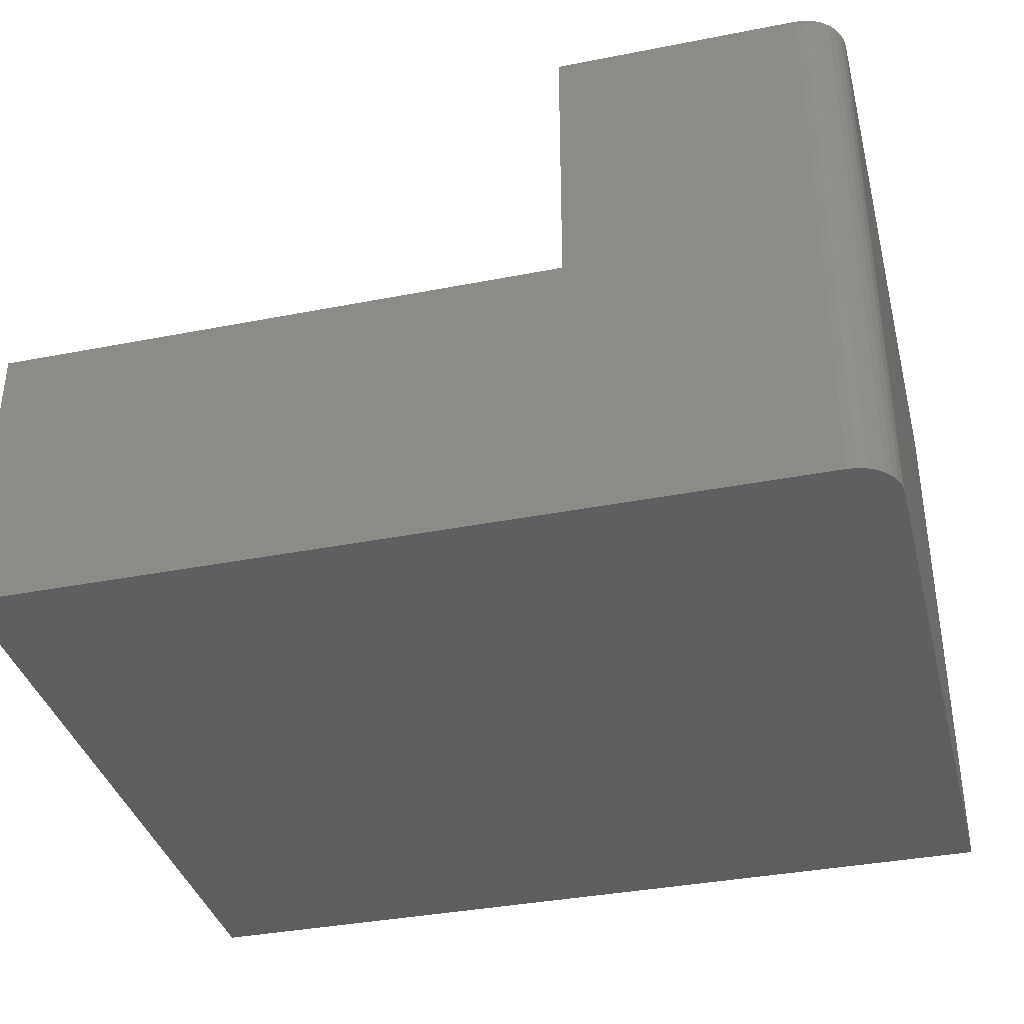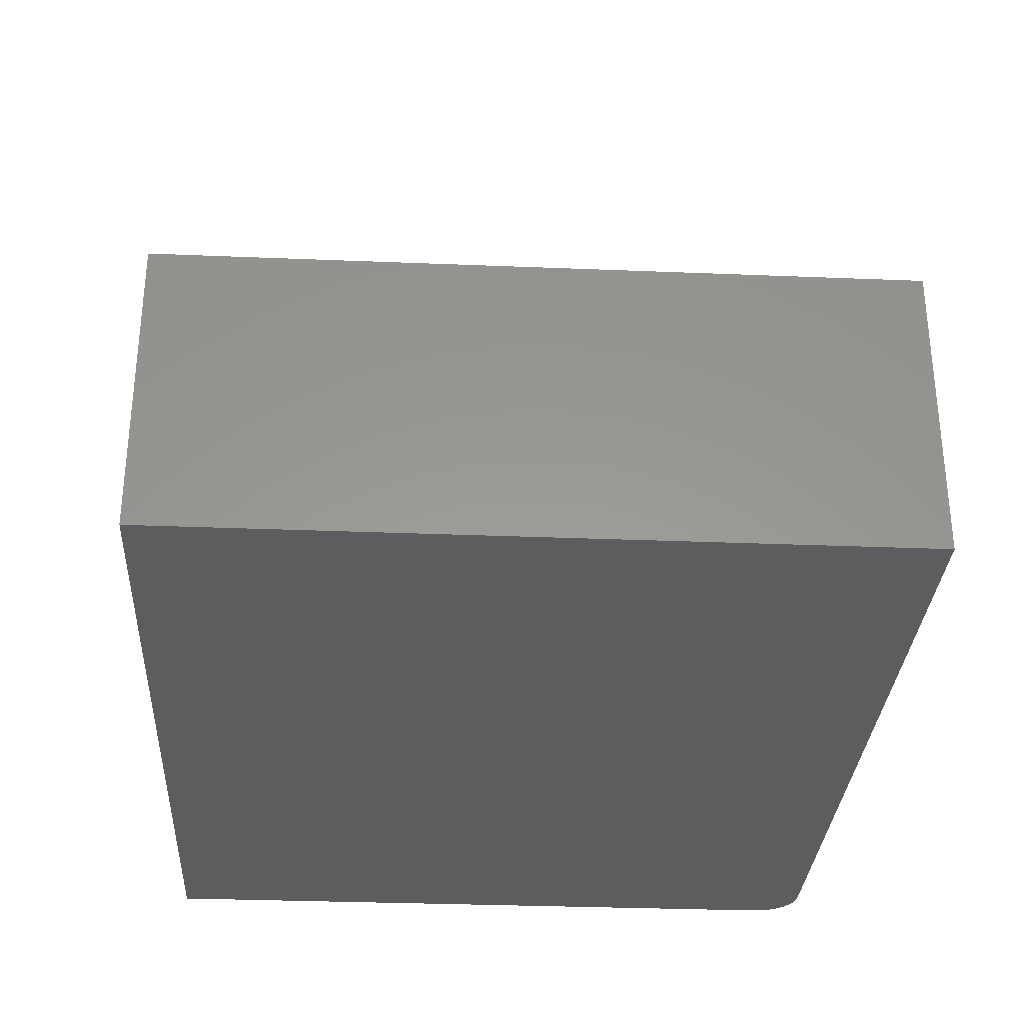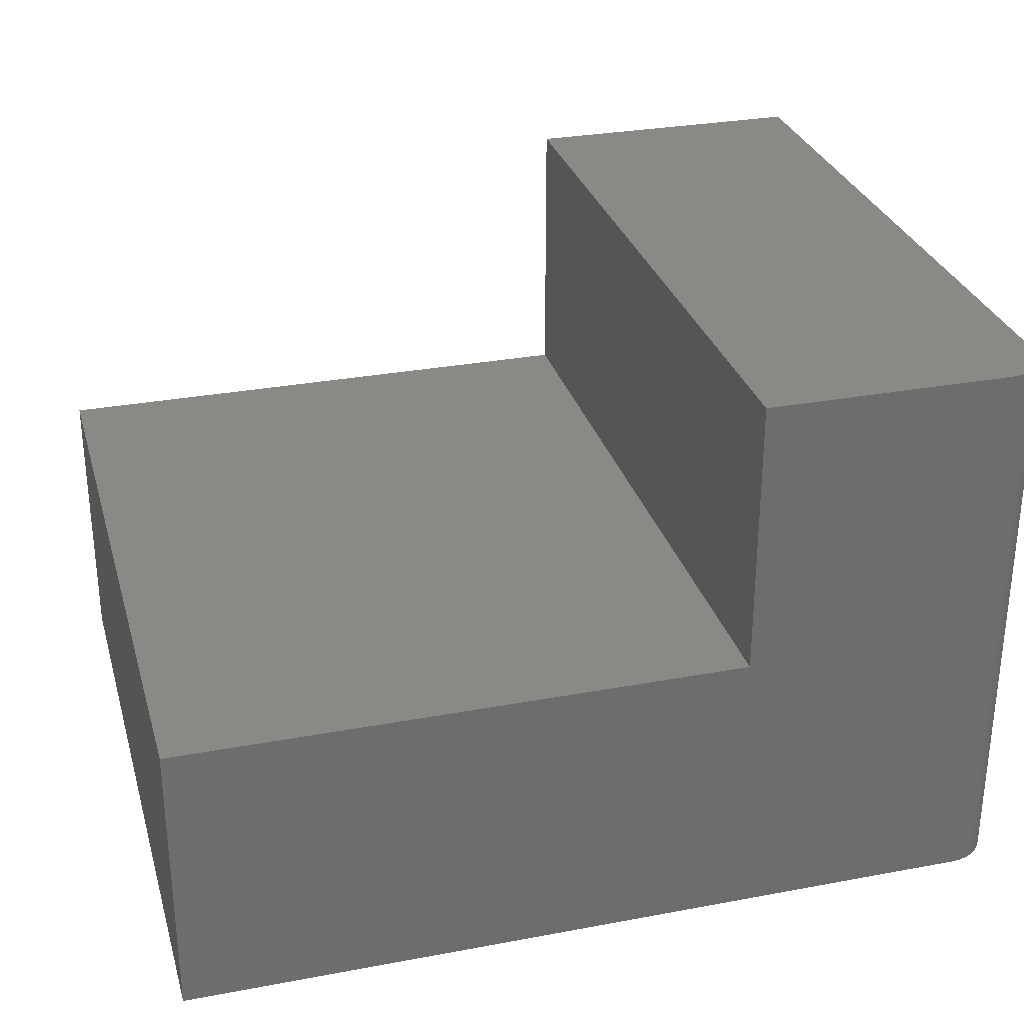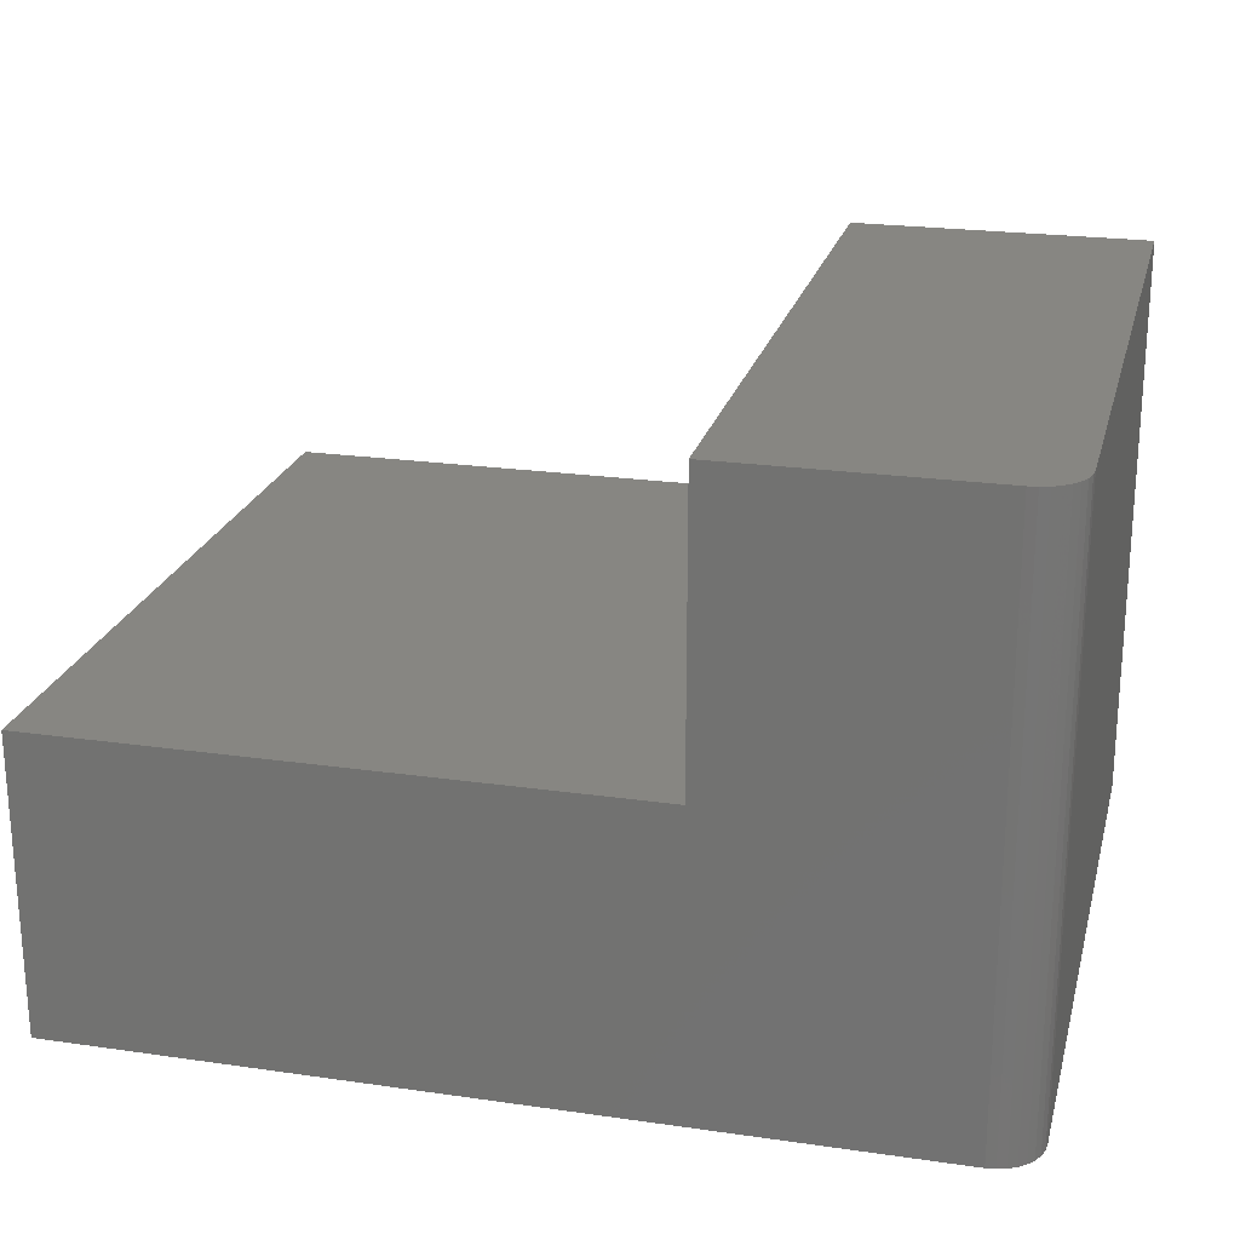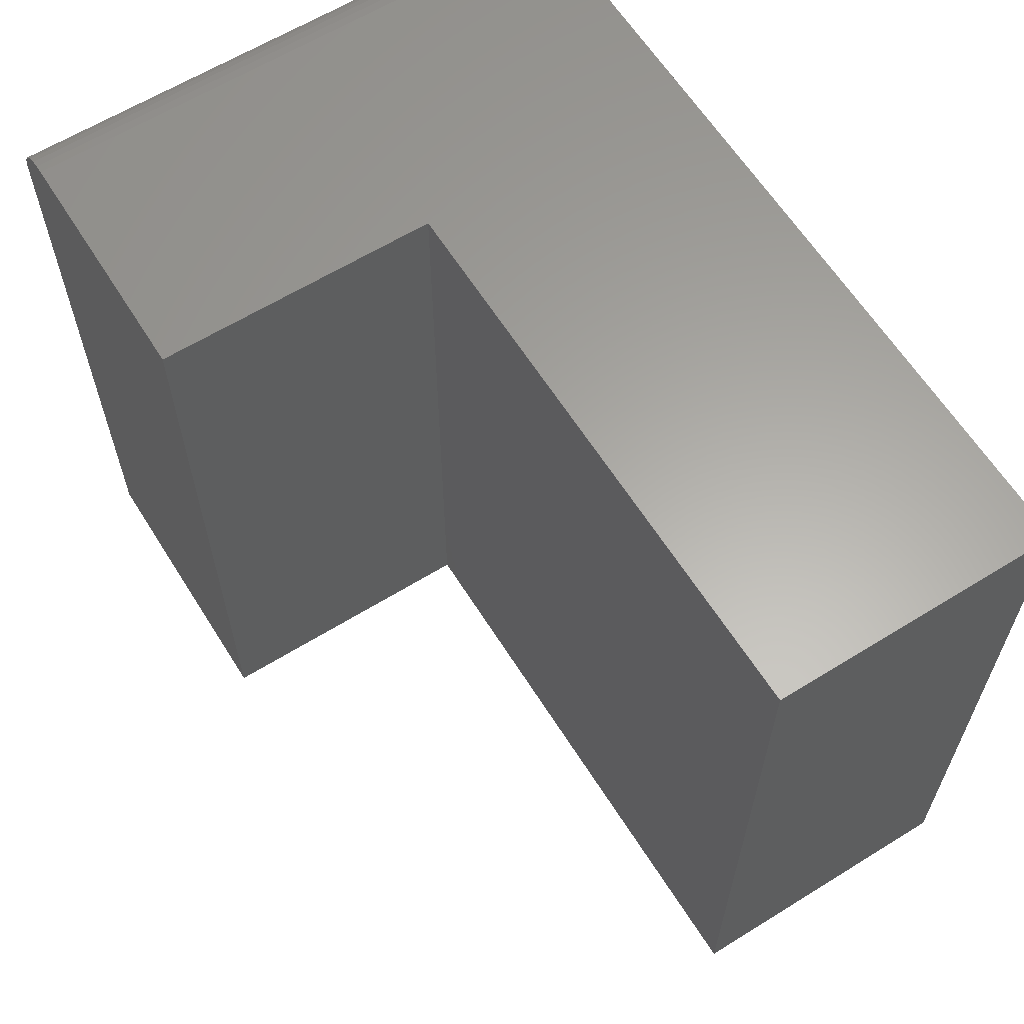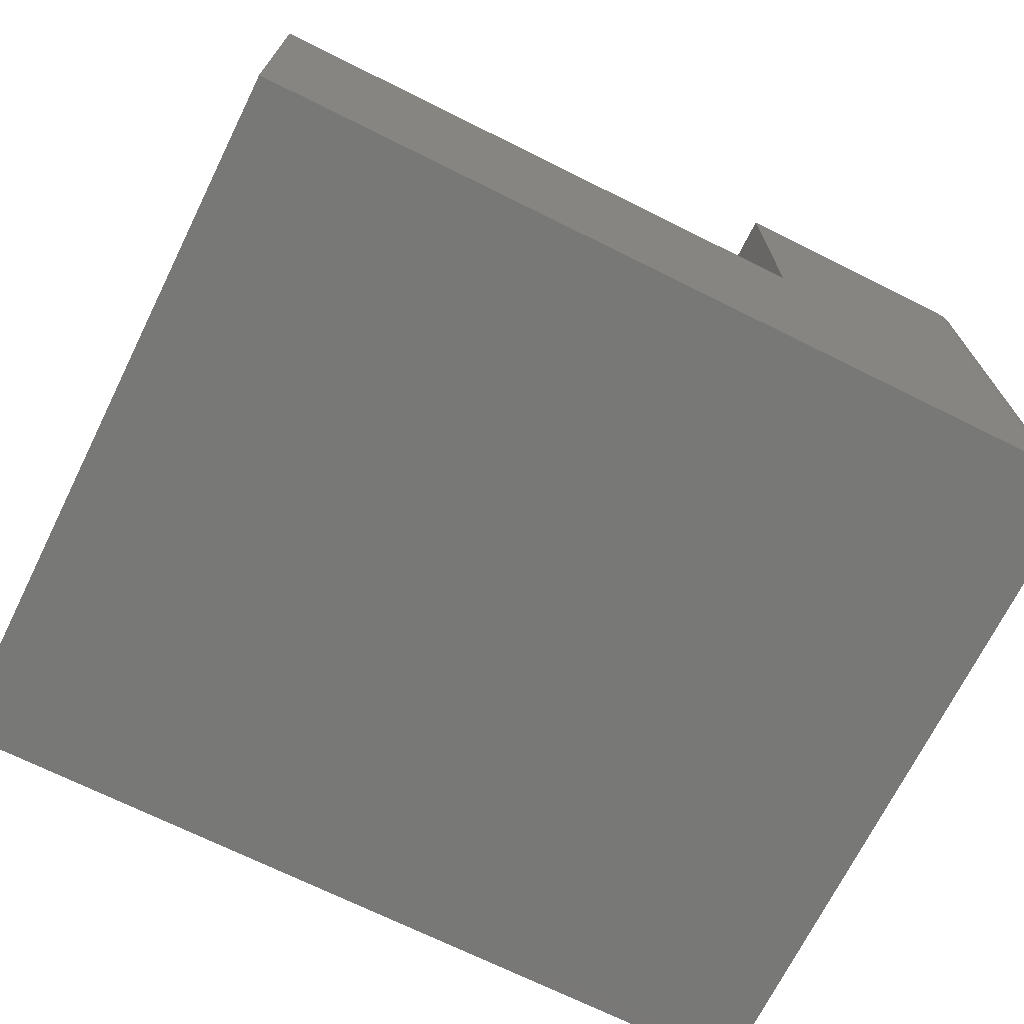
<metadata>
{"format":"stl","ext":"stl","renderer":"f3d","projection":"perspective","resolution":1024,"background":"white","views":[{"elev":-36.8,"azim":-165.8,"up":"+Z"},{"elev":-31.2,"azim":86.7,"up":"+Z"},{"elev":29.8,"azim":164.7,"up":"+Z"},{"elev":22.5,"azim":-166.1,"up":"+Z"},{"elev":62.3,"azim":57.9,"up":"+Y"},{"elev":-70.7,"azim":153.6,"up":"+Z"}]}
</metadata>
<code>
# stl→obj: 28 verts, 52 faces
v -0.6953 5.204e-18 -0.08594
v -0.6953 3.828e-17 0.5099
v -0.4396 6.667e-17 0.5099
v -0.4396 5.04e-17 0.2167
v 0.1562 1.165e-16 0.2167
v 0.1562 9.975e-17 -0.08594
v -0.7422 -0.04688 0.5099
v -0.7422 -0.04688 -0.08594
v -0.7422 -0.75 0.5099
v -0.7422 -0.75 -0.08594
v -0.7133 -0.003568 0.5099
v -0.7045 -0.0009007 0.5099
v -0.7285 -0.01373 0.5099
v -0.7343 -0.02083 0.5099
v -0.7386 -0.02894 0.5099
v -0.4396 -0.75 0.5099
v -0.7413 -0.03773 0.5099
v -0.7214 -0.0079 0.5099
v -0.7386 -0.02894 -0.08594
v -0.7413 -0.03773 -0.08594
v -0.7285 -0.01373 -0.08594
v -0.7214 -0.0079 -0.08594
v -0.7133 -0.003568 -0.08594
v 0.1562 -0.75 -0.08594
v -0.7045 -0.0009007 -0.08594
v -0.7343 -0.02083 -0.08594
v 0.1562 -0.75 0.2167
v -0.4396 -0.75 0.2167
f 1 2 3
f 1 3 4
f 1 4 5
f 1 5 6
f 7 8 9
f 9 8 10
f 2 11 3
f 2 12 11
f 13 14 15
f 16 3 17
f 16 17 7
f 16 7 9
f 17 3 11
f 17 11 18
f 17 18 13
f 17 13 15
f 8 19 10
f 8 20 19
f 21 22 23
f 24 10 25
f 24 25 1
f 24 1 6
f 25 10 19
f 25 19 26
f 25 26 21
f 25 21 23
f 2 1 12
f 12 1 25
f 12 25 11
f 11 25 23
f 11 23 18
f 18 23 22
f 18 22 13
f 13 22 21
f 13 21 14
f 14 21 26
f 14 26 15
f 15 26 19
f 15 19 17
f 17 19 20
f 17 20 7
f 7 20 8
f 10 24 27
f 10 27 28
f 10 28 16
f 10 16 9
f 4 3 28
f 28 3 16
f 5 4 27
f 27 4 28
f 6 5 24
f 24 5 27

</code>
